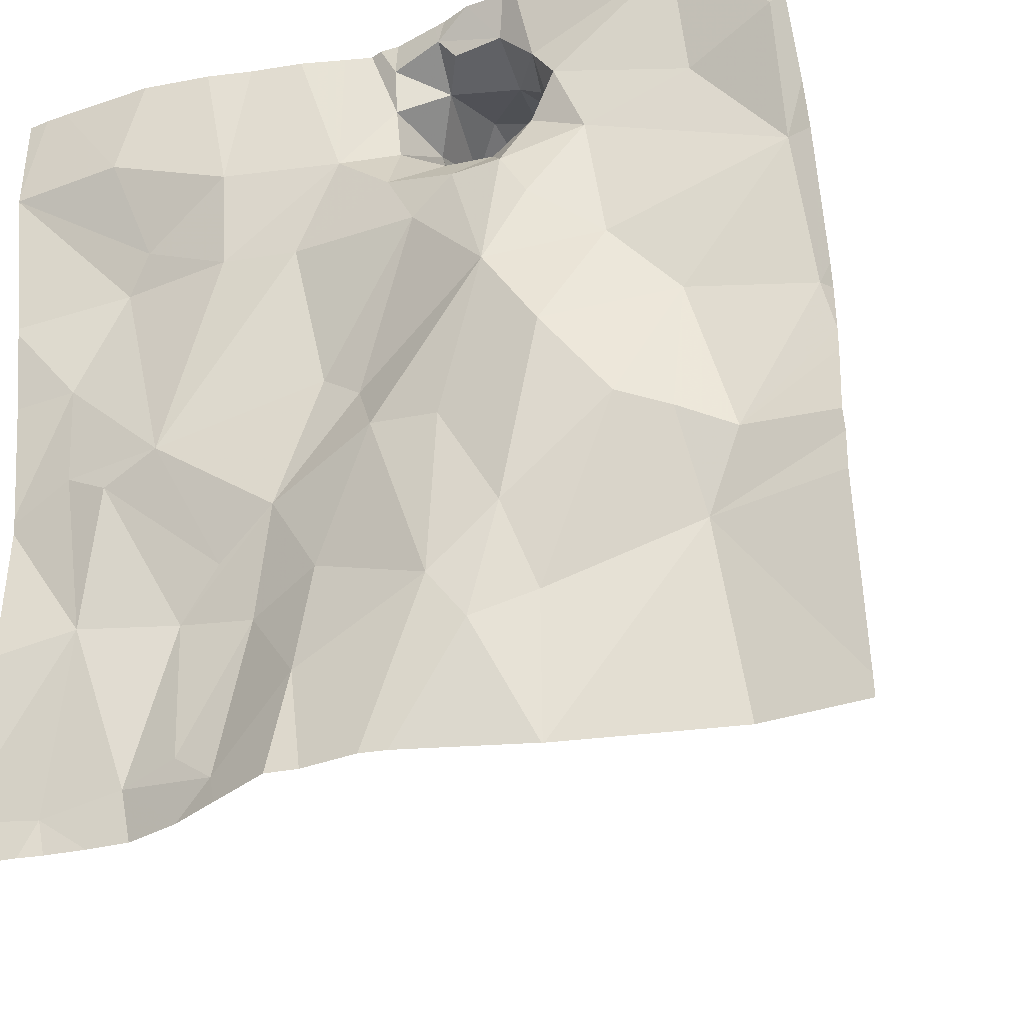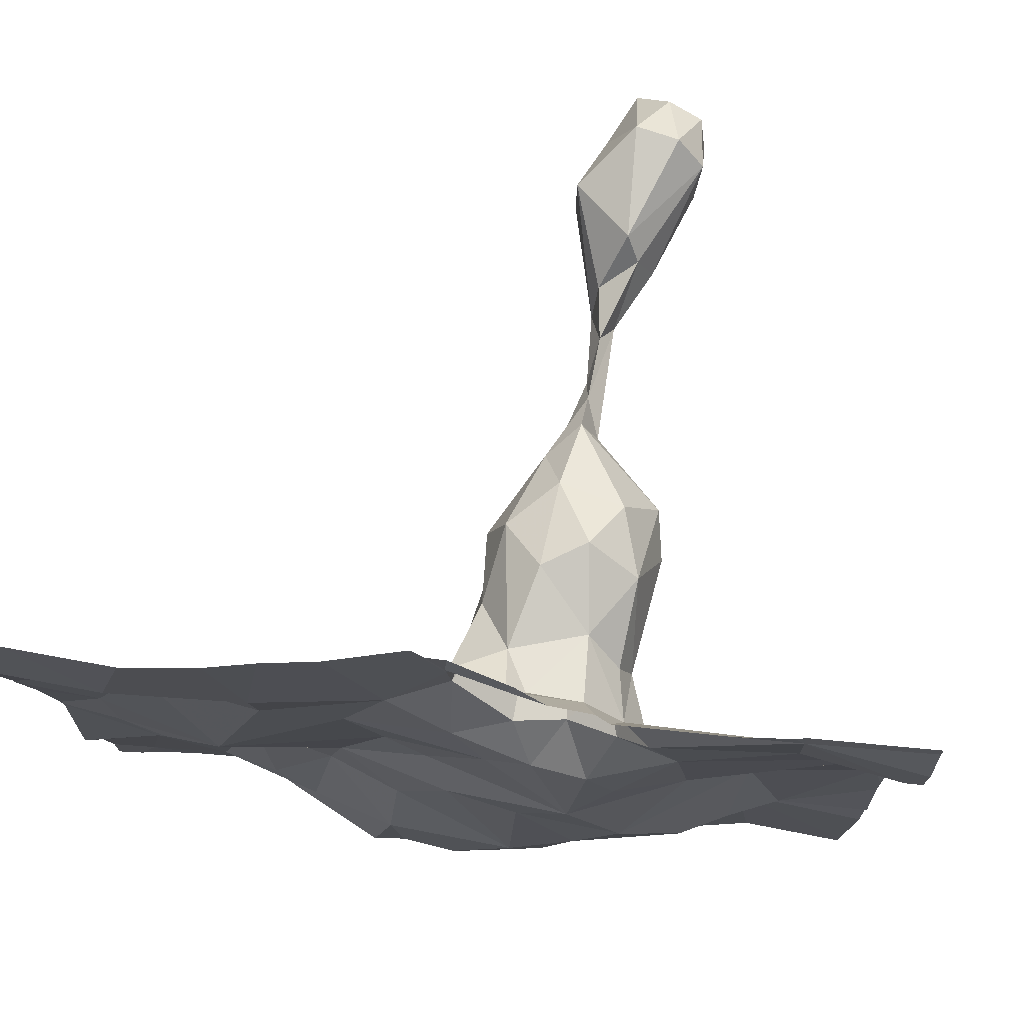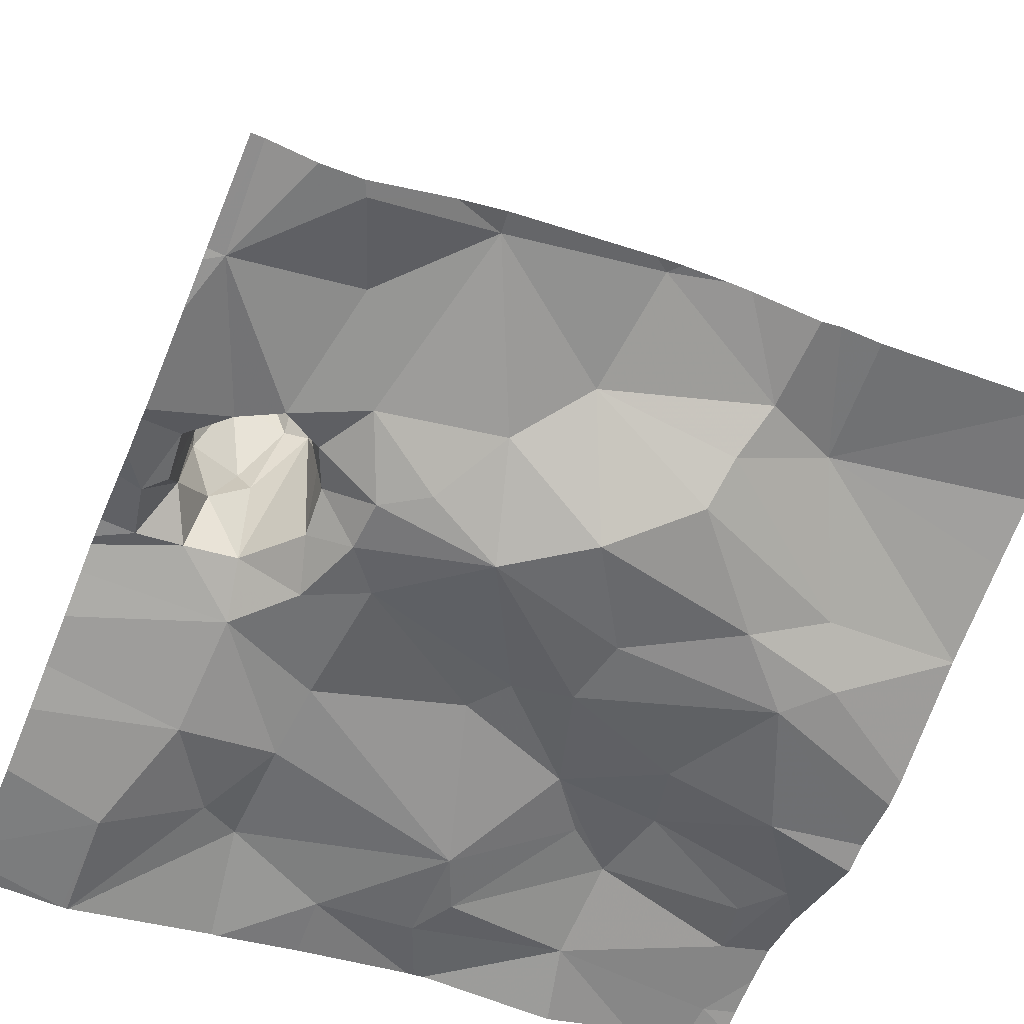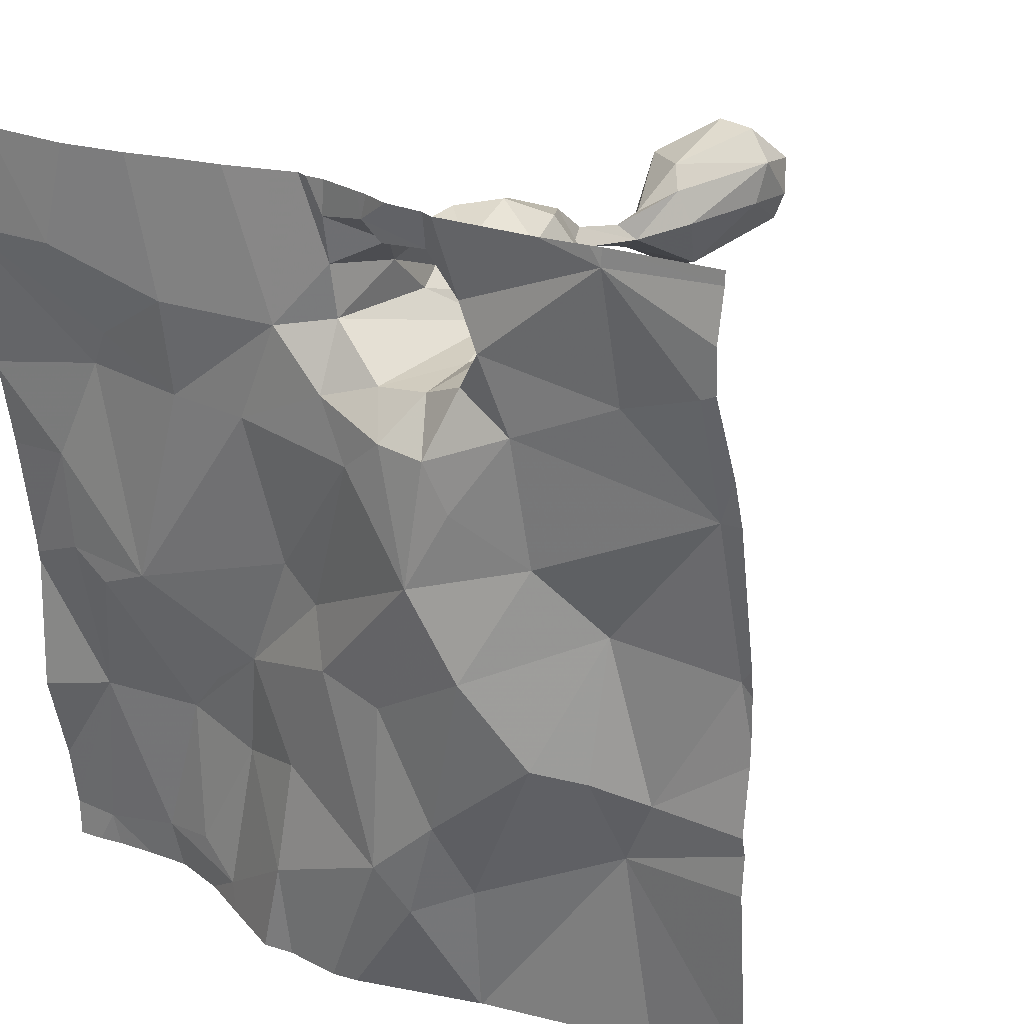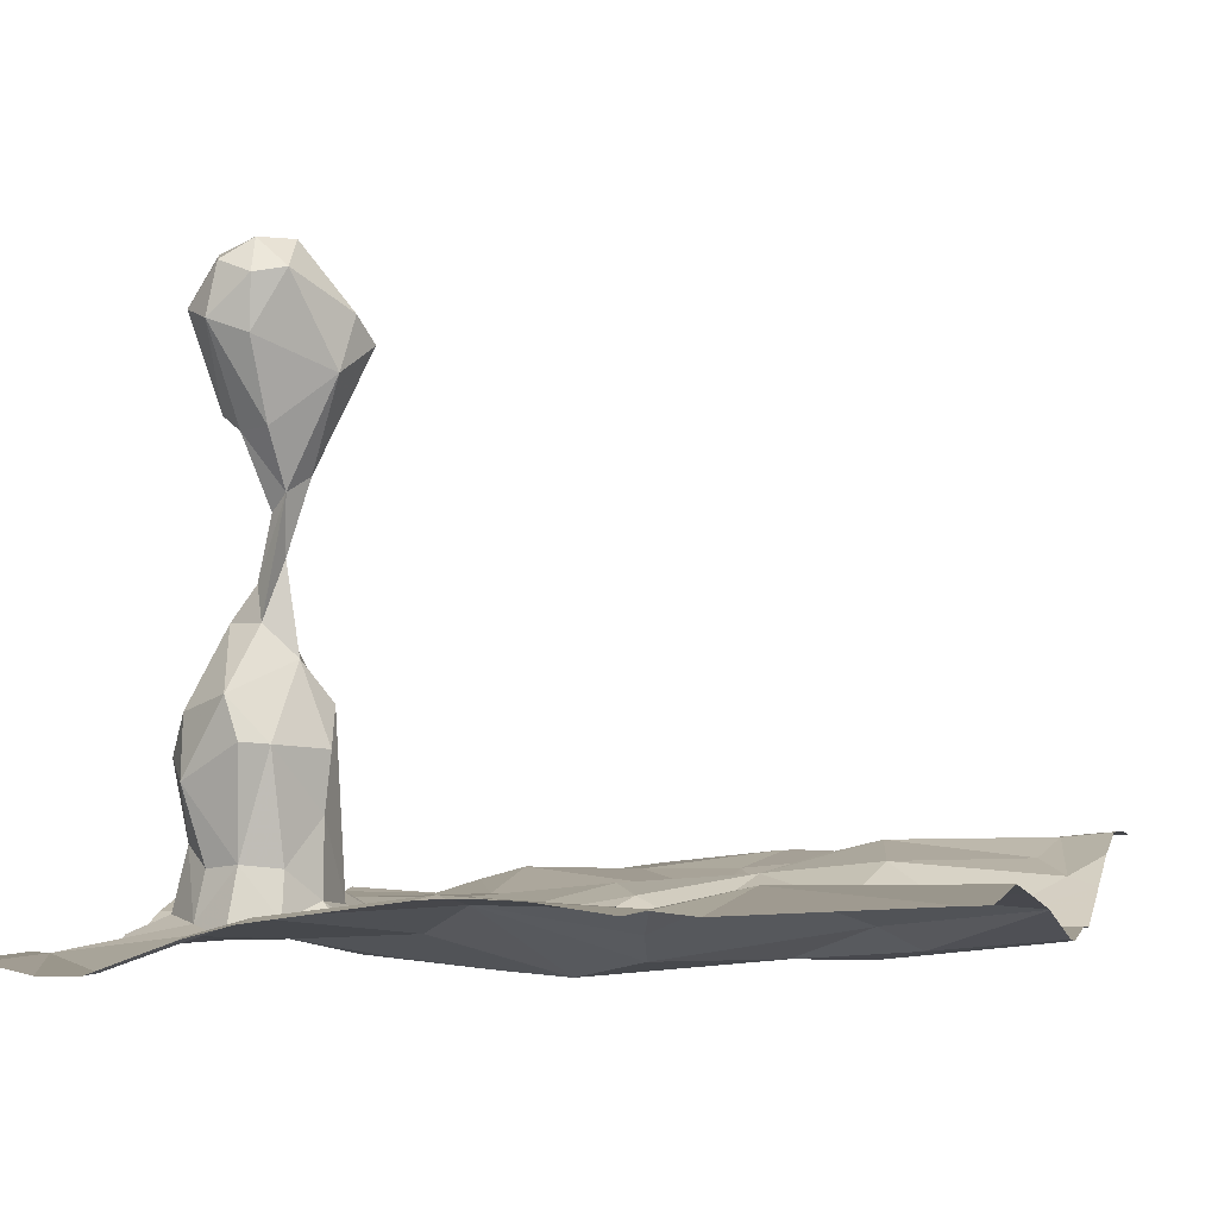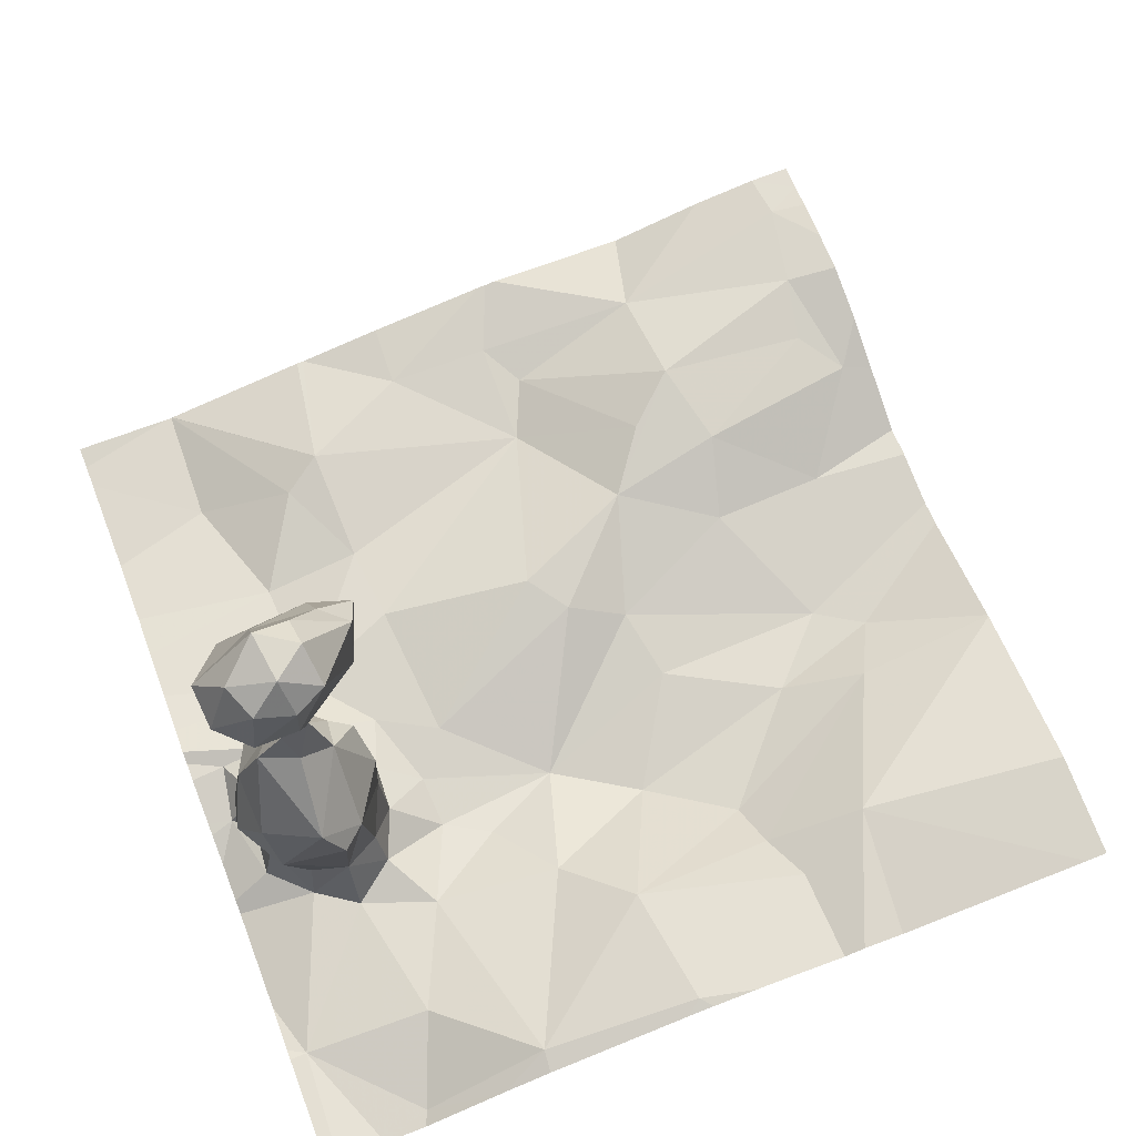
<metadata>
{"format":"obj","ext":"obj","renderer":"f3d","projection":"perspective","resolution":1024,"background":"white","views":[{"elev":-34.1,"azim":-154.8,"up":"+Y"},{"elev":72.0,"azim":-168.9,"up":"+Y"},{"elev":-58.5,"azim":-112.7,"up":"+Z"},{"elev":24.0,"azim":-142.7,"up":"+Y"},{"elev":3.3,"azim":-73.1,"up":"+Z"},{"elev":72.6,"azim":-110.9,"up":"+Z"}]}
</metadata>
<code>
v -137.8 202.1 483.2
v -137.8 201.9 483.3
v -138.4 202.5 483.3
v -138.5 202.5 483.2
v -138.1 201.6 483.3
v -138 201.6 483.3
v -138 201.6 483.3
v -138.4 202.5 483.3
v -138.6 202.5 483.2
v -138 201.8 483.3
v -138.7 202.5 483.3
v -138.3 202.5 483.3
v -138.6 201.8 483.4
v -138.2 201.6 483.3
v -138.1 201.8 483.3
v -138.4 201.7 483.3
v -137.9 201.6 483.3
v -138.5 201.7 483.3
v -138.4 201.7 483.2
v -138.2 201.8 483.3
v -138.5 201.5 483.3
v -138.6 201.5 483.3
v -138.6 202.5 483.3
v -137.9 201.8 483.3
v -138.5 201.5 483.3
v -138.4 201.8 483.3
v -137.8 201.8 483.3
v -138.3 202.4 483.9
v -138.3 202.3 483.9
v -138.4 202.3 483.9
v -138.1 201.8 483.3
v -138.2 201.9 483.3
v -138.5 202 483.2
v -138.4 201.9 483.2
v -138.6 201.9 483.3
v -138.7 201.9 483.3
v -138.6 202 483.3
v -138.3 202.3 483.8
v -138.3 202.2 483.8
v -138.4 202.3 483.9
v -138.7 202.3 483.3
v -138.5 202.3 483.3
v -138.5 202.3 483.3
v -138 202.4 483.2
v -138.1 202.3 483.2
v -138.4 202.4 483.5
v -138.4 202.4 483.5
v -138.4 202.4 483.6
v -138.4 202.3 483.8
v -138 202.5 483.2
v -137.8 201.9 483.3
v -138.4 202.3 483.6
v -138.4 202.3 483.7
v -138.4 202.3 483.7
v -138.6 202.1 483.3
v -138.5 202.2 483.2
v -138.4 202.3 483.7
v -138.5 202.3 483.5
v -138.5 202.4 483.5
v -138.5 202.3 483.4
v -138.2 202 483.3
v -138.3 202 483.3
v -138.3 202.2 483.2
v -138.2 202.2 483.3
v -138.4 202.2 483.2
v -138.4 202.3 483.3
v -138.3 202.3 483.2
v -138.8 202.2 483.3
v -138.4 202.3 483.5
v -138.4 202.4 483.6
v -138.4 202.4 483.5
v -138.5 202.4 483.4
v -137.8 201.6 483.3
v -138.7 202.5 483.3
v -137.8 201.7 483.3
v -138.8 202 483.4
v -138.6 201.9 483.3
v -138.4 202.3 483.4
v -138.4 202.3 483.5
v -138.4 202.3 483.4
v -138.8 202.4 483.3
v -138.4 202.4 483.9
v -138.4 202.4 483.9
v -138.4 202.4 483.9
v -138.3 202.4 483.8
v -138.4 202.4 484
v -138.4 202.3 484
v -138.4 202.1 483.2
v -138.4 202.5 483.2
v -138.3 202.4 483.3
v -138.3 202.3 483.3
v -138.3 202.4 483.4
v -138.5 202.4 483.3
v -138.5 202.3 483.3
v -138.4 202.5 483.3
v -138.4 202.3 483.3
v -138.5 202.3 483.3
v -138.3 201.5 483.3
v -138 201.5 483.3
v -138.1 201.5 483.3
v -137.9 201.5 483.3
v -138 202.2 483.3
v -137.9 202.1 483.3
v -138 202 483.2
v -138.3 202.4 483.3
v -138.4 202.4 483.4
v -138.4 202.4 483.3
v -138 201.9 483.3
v -138.1 202.2 483.2
v -138.2 202.3 483.3
v -138.3 201.9 483.3
v -138.3 202.3 483.4
v -138.5 202.3 483.3
v -138.4 202.3 484
v -138.4 202.3 483.9
v -138.5 202.4 483.9
v -138.4 202.4 483.9
v -138.5 202.3 483.9
v -138.5 202.3 483.9
v -138.4 202.3 483.8
v -138.4 202.4 483.8
v -138.4 202.4 483.8
v -138.4 202.3 483.7
v -138.4 202.4 483.6
v -138.4 202.3 483.5
v -138.4 202.3 483.6
v -138.3 202.4 483.4
v -138.3 202.3 483.4
v -138.4 202.4 483.4
v -138.4 202.4 483.3
v -138.4 202.4 483.3
v -138.4 202.4 483.3
v -138.5 202.4 483.3
v -138.5 202.2 483.2
v -137.9 202 483.3
v -138.1 201.5 483.3
v -138 202.3 483.2
v -138.8 201.8 483.3
v -138.8 201.6 483.4
v -138.1 202.5 483.2
v -138.8 201.8 483.3
v -138.8 202.2 483.3
v -138.8 202.3 483.3
v -138.8 202.5 483.3
v -138.8 202.4 483.3
v -138.8 202 483.3
v -138.8 202 483.4
v -138.8 201.9 483.3
v -138.8 202 483.4
v -138.8 201.9 483.4
v -138.8 202.4 483.3
v -137.8 201.9 483.3
v -137.8 202.2 483.2
v -137.8 202.4 483.2
v -137.8 202.2 483.2
v -137.8 202.4 483.2
v -137.8 202.4 483.2
v -137.8 202.4 483.2
v -138.5 201.5 483.3
v -138.2 201.5 483.3
v -138.2 201.5 483.3
v -137.9 201.5 483.3
v -137.9 201.5 483.3
v -138.3 201.5 483.3
v -138.7 201.5 483.4
v -137.8 201.5 483.3
v -138.8 201.5 483.4
v -138.8 201.5 483.4
v -137.9 201.5 483.3
v -138.3 202.5 483.3
v -138.2 202.5 483.3
v -138.5 202.5 483.2
v -138.3 202.5 483.3
v -138.2 202.5 483.2
v -138.1 202.5 483.2
v -137.9 202.5 483.2
v -138.8 202.5 483.3
v -138.8 202.5 483.3
v -137.9 202.5 483.2
v -137.8 202.5 483.2
f 5 6 7
f 10 7 6
f 172 131 89
f 14 5 15
f 171 110 174
f 101 6 99
f 18 13 21
f 7 15 5
f 20 19 14
f 100 14 161
f 14 15 20
f 161 14 160
f 160 14 19
f 24 17 73
f 24 10 6
f 10 15 7
f 25 18 159
f 6 5 136
f 160 19 164
f 19 16 98
f 18 16 26
f 19 26 16
f 165 139 167
f 170 90 110
f 12 105 173
f 6 17 24
f 29 28 30
f 10 31 32
f 33 26 34
f 36 35 37
f 39 38 29
f 40 39 29
f 42 41 43
f 45 44 50
f 47 46 48
f 40 49 39
f 53 52 54
f 43 55 56
f 57 52 53
f 59 58 60
f 62 61 63
f 61 64 63
f 66 65 67
f 37 55 68
f 70 69 52
f 59 71 72
f 153 103 1
f 152 103 2
f 141 36 148
f 37 33 55
f 37 76 36
f 43 68 55
f 37 35 77
f 79 78 80
f 68 41 81
f 69 70 59
f 83 82 84
f 85 28 38
f 86 82 87
f 68 43 41
f 74 81 41
f 33 88 55
f 88 56 55
f 33 37 77
f 36 76 149
f 18 77 35
f 91 90 92
f 94 93 42
f 8 95 105
f 81 74 145
f 74 41 42
f 9 93 4
f 96 80 97
f 103 102 104
f 8 105 12
f 72 106 107
f 10 108 31
f 109 64 104
f 102 109 104
f 170 110 171
f 24 108 10
f 15 32 20
f 111 62 88
f 63 88 62
f 91 112 79
f 113 97 94
f 29 38 28
f 114 87 115
f 94 58 72
f 86 84 82
f 84 28 85
f 117 116 118
f 83 116 117
f 49 57 53
f 119 116 120
f 57 120 121
f 121 122 123
f 30 114 40
f 120 49 119
f 52 124 54
f 120 116 121
f 115 87 118
f 122 121 116
f 116 119 118
f 122 83 84
f 83 122 116
f 85 122 84
f 86 28 84
f 114 86 87
f 117 118 87
f 86 30 28
f 115 40 114
f 114 30 86
f 117 82 83
f 117 87 82
f 115 118 119
f 53 38 39
f 85 38 53
f 49 120 57
f 49 115 119
f 49 40 115
f 69 125 126
f 47 126 125
f 88 33 34
f 69 59 60
f 59 70 48
f 69 126 52
f 64 110 67
f 47 124 126
f 52 126 124
f 70 124 48
f 52 57 70
f 60 80 78
f 122 85 123
f 85 53 123
f 53 39 49
f 53 54 123
f 124 70 57
f 57 54 124
f 54 121 123
f 54 57 121
f 127 46 47
f 108 104 31
f 90 91 110
f 60 78 69
f 71 59 48
f 48 46 71
f 128 47 125
f 112 128 125
f 58 59 72
f 128 127 47
f 72 71 106
f 79 125 69
f 69 78 79
f 68 76 37
f 76 68 142
f 36 13 35
f 159 18 21
f 128 112 92
f 42 93 74
f 129 106 46
f 127 129 46
f 110 64 109
f 79 112 125
f 106 71 46
f 26 77 18
f 129 107 106
f 90 105 130
f 131 95 89
f 4 131 172
f 127 128 92
f 127 92 130
f 105 95 130
f 90 130 92
f 129 130 107
f 132 107 130
f 131 107 132
f 107 93 133
f 93 107 131
f 66 80 96
f 88 65 134
f 112 91 92
f 94 72 133
f 66 67 91
f 60 58 94
f 110 109 45
f 19 20 111
f 113 134 96
f 135 24 51
f 32 62 111
f 113 96 97
f 108 135 104
f 113 43 134
f 94 42 113
f 42 43 113
f 134 65 96
f 66 96 65
f 66 91 79
f 66 79 80
f 19 111 34
f 99 6 136
f 26 19 34
f 32 15 10
f 4 93 131
f 105 90 170
f 102 103 153
f 154 44 156
f 45 109 137
f 103 135 2
f 63 65 88
f 34 111 88
f 32 31 104
f 33 77 26
f 134 56 88
f 63 64 67
f 65 63 67
f 43 56 134
f 32 61 62
f 101 17 6
f 156 137 157
f 157 102 158
f 40 29 30
f 135 103 104
f 174 45 175
f 60 97 80
f 94 97 60
f 48 124 47
f 95 132 130
f 18 35 13
f 143 81 151
f 102 137 109
f 64 61 104
f 110 91 67
f 127 130 129
f 24 135 108
f 132 95 131
f 72 107 133
f 133 93 94
f 20 32 111
f 25 16 18
f 44 45 137
f 104 61 32
f 1 103 152
f 138 13 141
f 139 13 138
f 3 95 8
f 2 135 51
f 141 13 36
f 142 68 143
f 51 24 27
f 143 68 81
f 75 24 73
f 144 74 11
f 145 74 144
f 98 16 25
f 22 13 165
f 146 76 142
f 147 76 146
f 27 24 75
f 148 36 150
f 73 17 162
f 89 95 3
f 149 76 147
f 150 36 149
f 151 81 145
f 21 13 22
f 176 154 179
f 155 102 153
f 23 74 9
f 136 5 100
f 156 44 137
f 100 5 14
f 157 137 102
f 9 74 93
f 158 102 155
f 162 17 169
f 11 74 23
f 163 17 101
f 164 19 98
f 165 13 139
f 166 73 162
f 140 45 50
f 167 139 168
f 50 44 176
f 169 17 163
f 173 105 170
f 174 110 45
f 175 45 140
f 176 44 154
f 177 144 11
f 178 144 177
f 179 154 180

</code>
